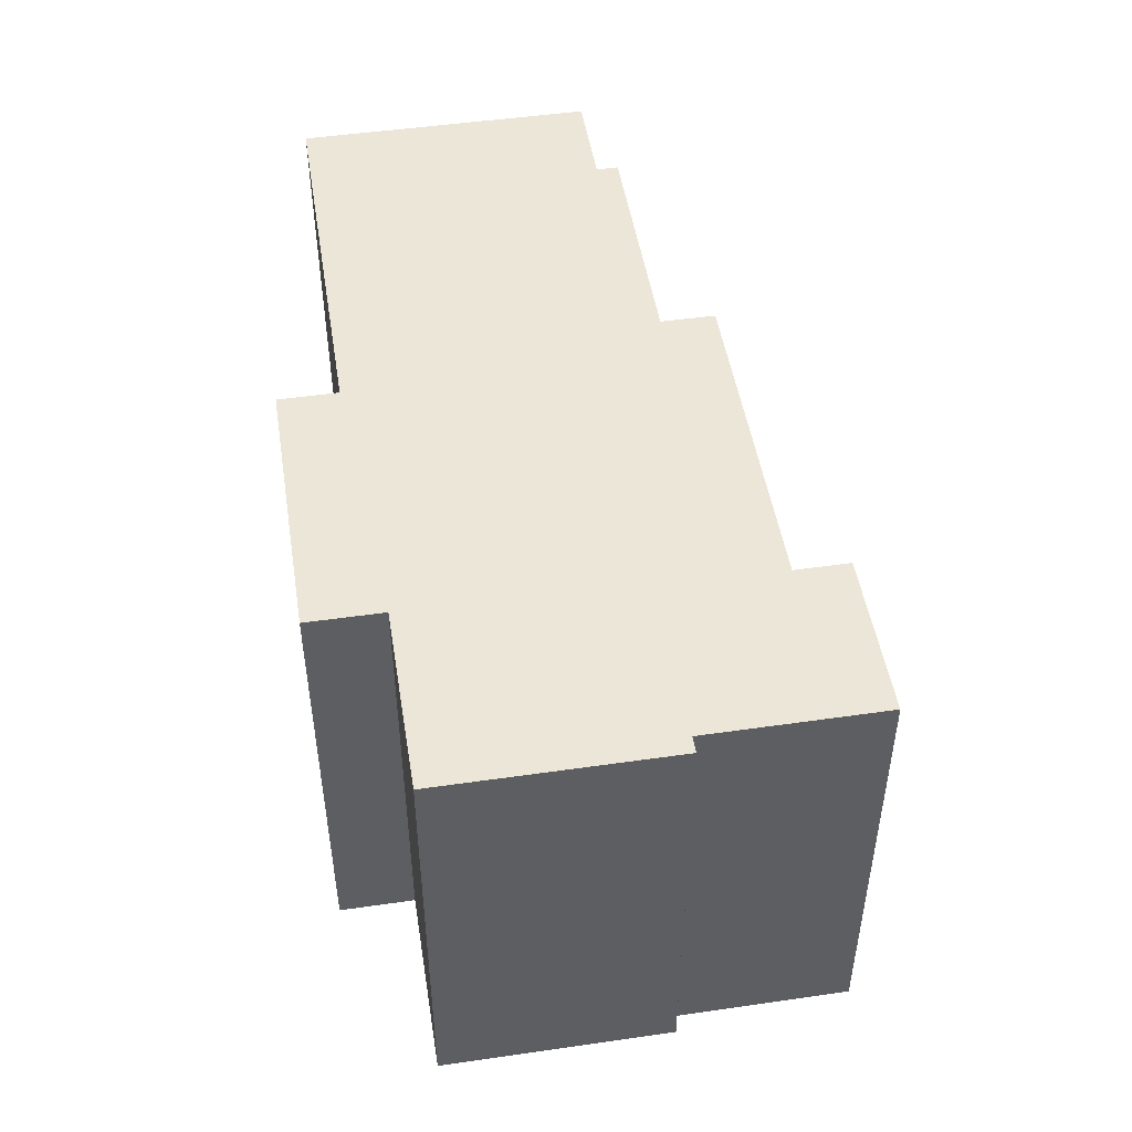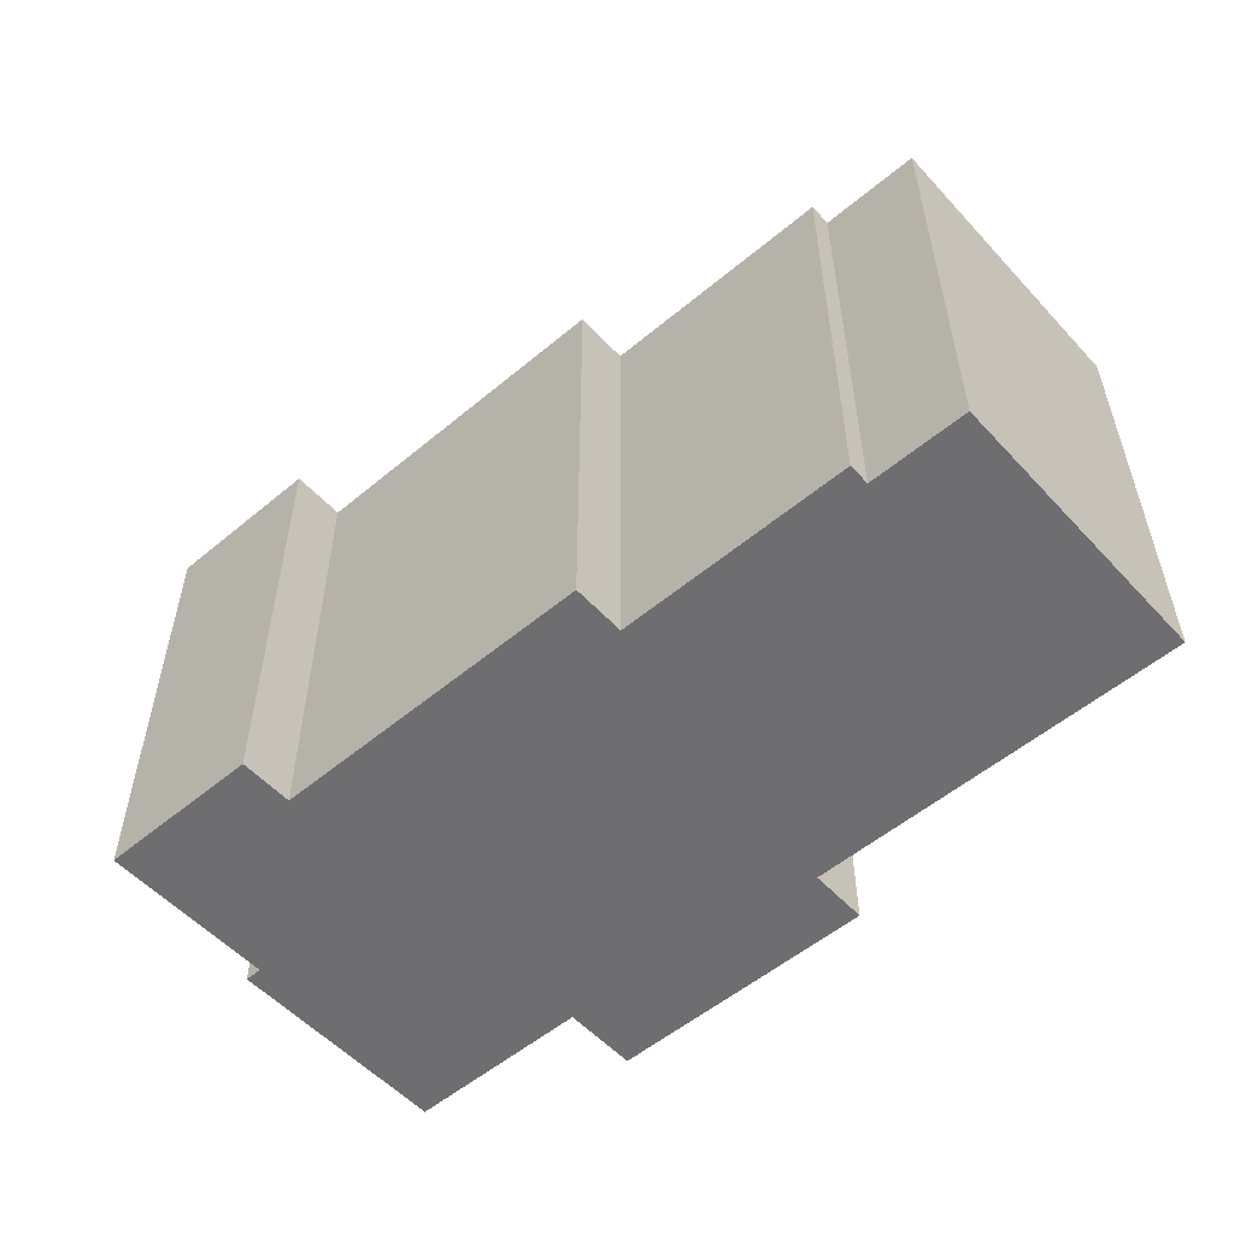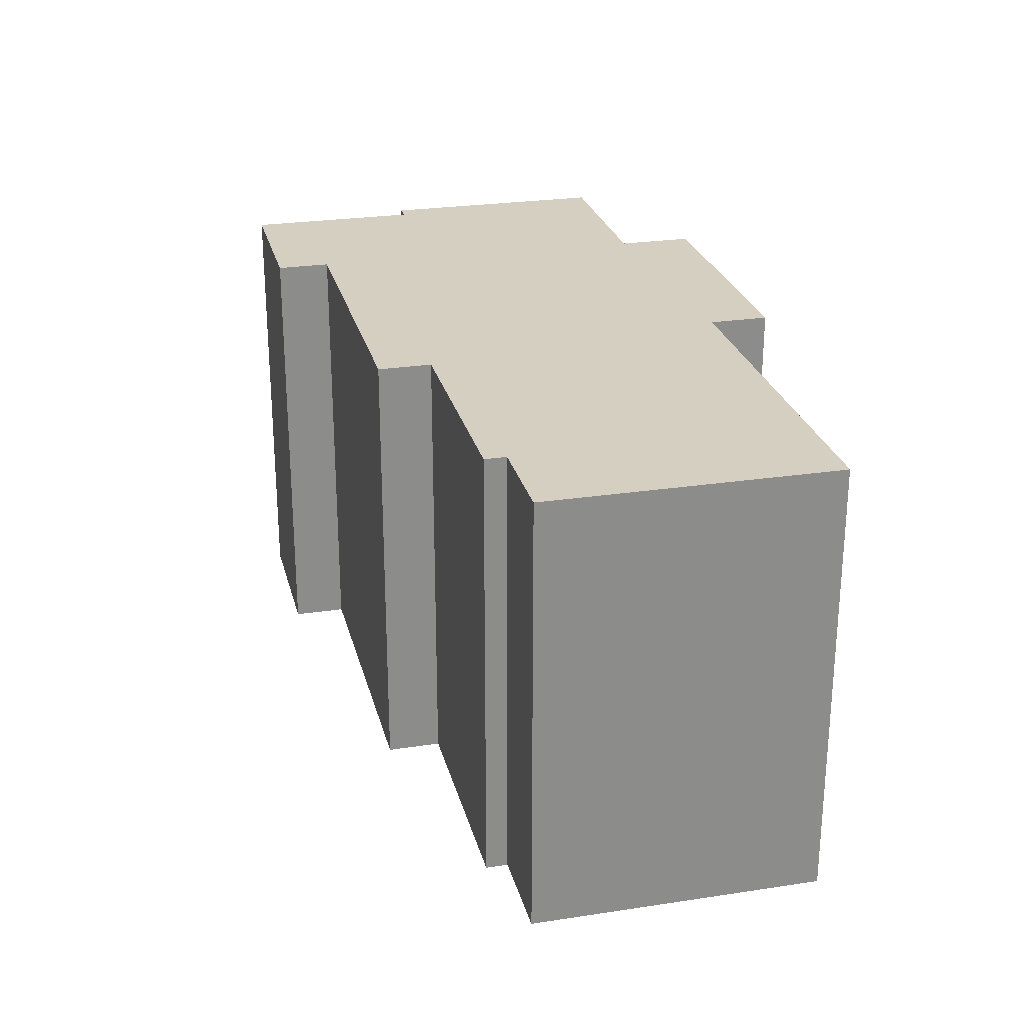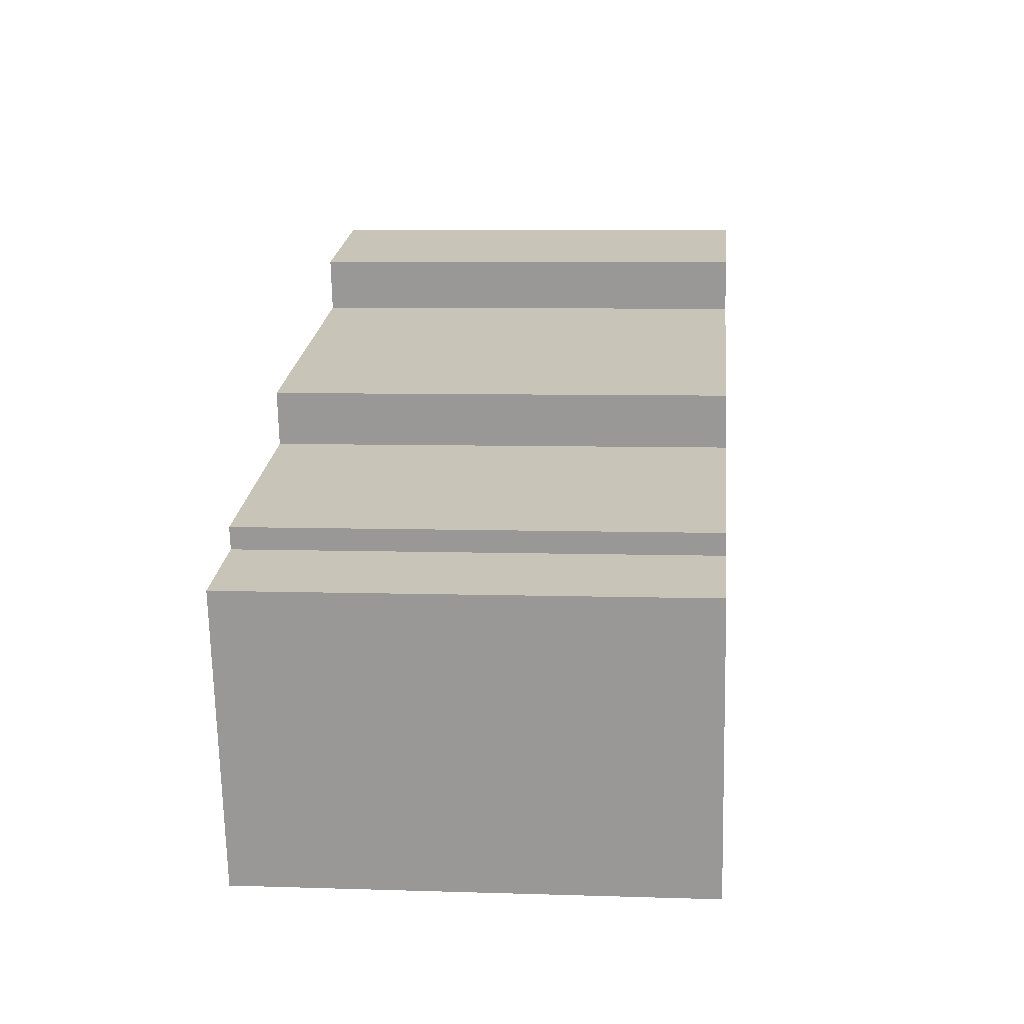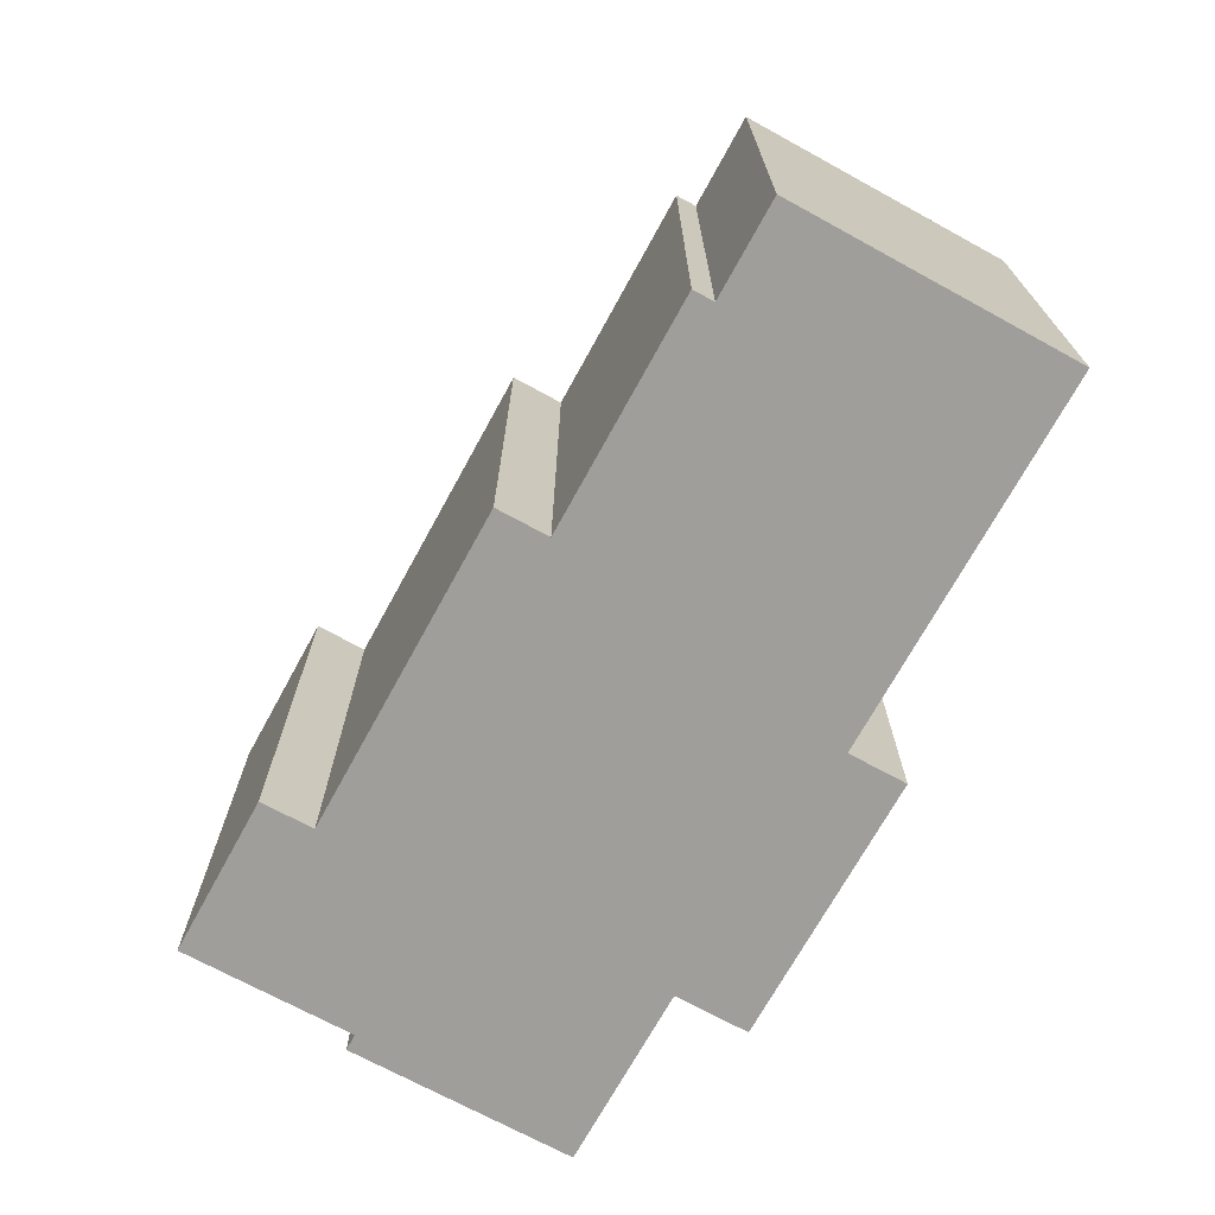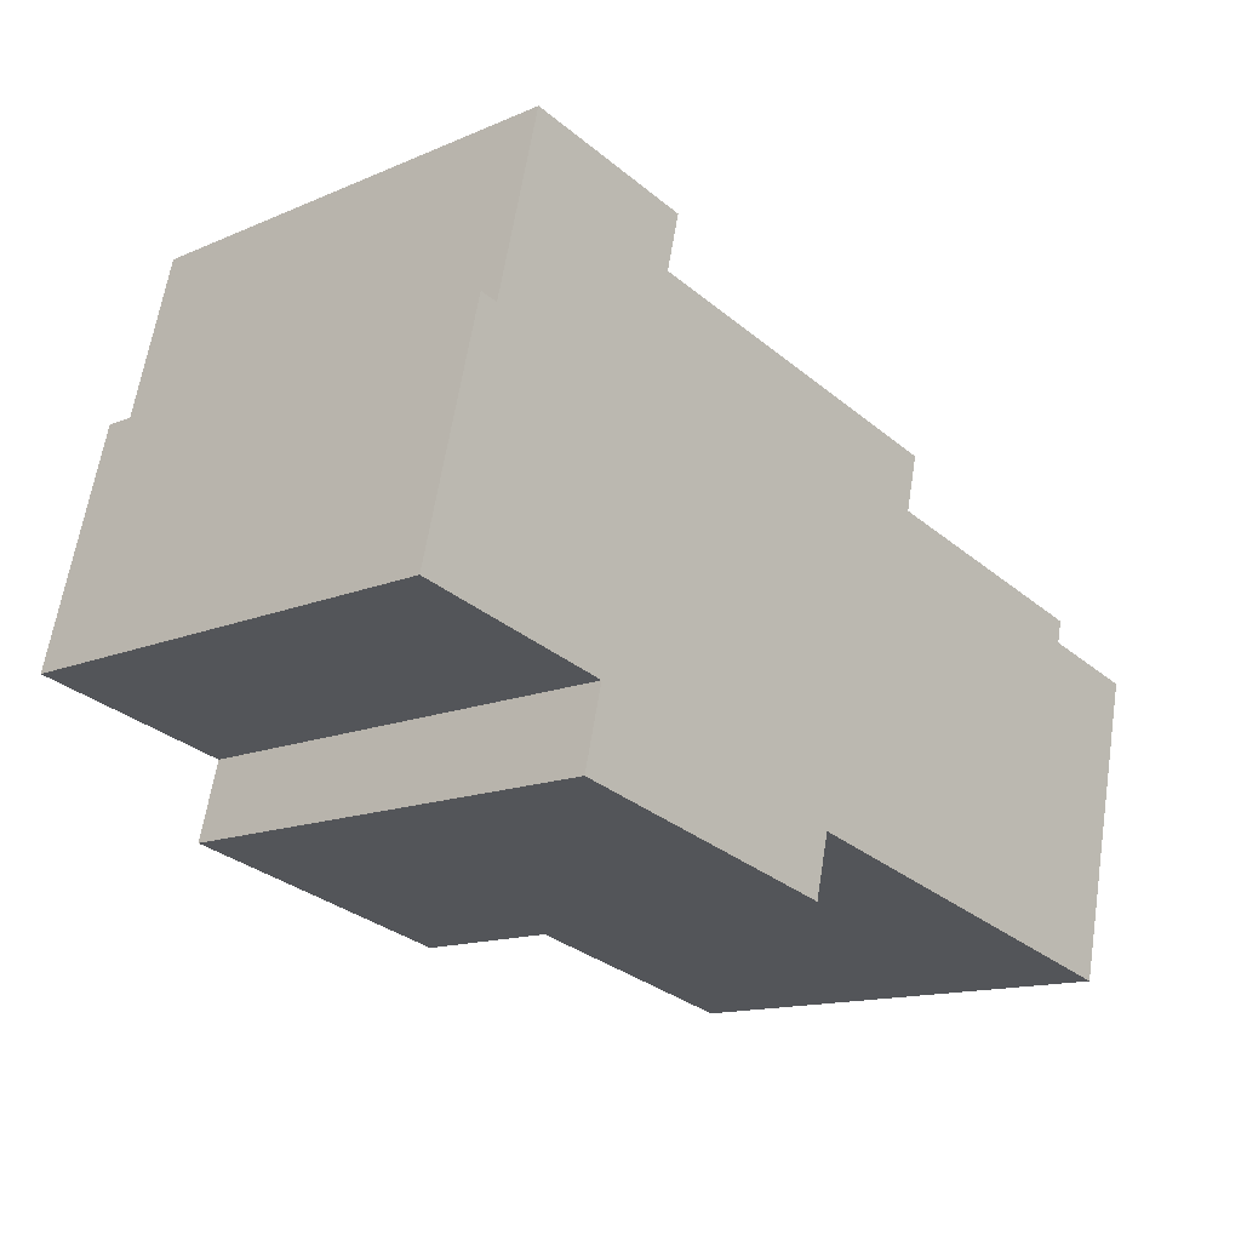
<metadata>
{"format":"obj","ext":"obj","renderer":"f3d","projection":"perspective","resolution":1024,"background":"white","views":[{"elev":48.7,"azim":-85.5,"up":"+Y"},{"elev":-54.4,"azim":55.2,"up":"+Y"},{"elev":25.9,"azim":90.0,"up":"+Y"},{"elev":6.8,"azim":95.4,"up":"+Z"},{"elev":-70.8,"azim":74.9,"up":"+Y"},{"elev":-14.1,"azim":-47.0,"up":"+Z"}]}
</metadata>
<code>
v  21.68 11.89 -5.693
v  20.96 11.89 2.435
v  23.49 11.89 1.821
v  14.99 11.89 4.473
v  21.1 11.89 2.995
v  11.79 11.89 -3.298
v  6.821 11.89 7.92
v  15.33 11.89 5.859
v  11.43 11.89 -4.789
v  11.42 11.89 -4.836
v  4.837 11.89 -1.171
v  4.364 11.89 -3.126
v  6.845 11.89 8.018
v  2.964 11.89 10.32
v  7.158 11.89 9.308
v  1.51 11.89 -0.366
v  2.651 11.89 9.034
v  1.874 11.89 5.828
v  1.493 11.89 5.92
v  1.437 11.89 5.934
v  0 11.89 7.279e-16
v  1.437 -3.634e-16 5.934
v  1.874 -3.569e-16 5.828
v  1.493 -3.625e-16 5.92
v  2.964 -6.322e-16 10.32
v  7.158 -5.7e-16 9.308
v  6.821 -4.85e-16 7.92
v  15.33 -3.588e-16 5.859
v  14.99 -2.739e-16 4.473
v  21.1 -1.834e-16 2.995
v  20.96 -1.491e-16 2.435
v  23.49 -1.115e-16 1.821
v  2.651 -5.532e-16 9.034
v  4.364 1.914e-16 -3.126
v  4.837 7.17e-17 -1.171
v  0 0 0
v  6.845 -4.91e-16 8.018
v  21.68 3.486e-16 -5.693
v  11.79 2.019e-16 -3.298
v  11.42 2.961e-16 -4.836
v  11.43 2.932e-16 -4.789
v  1.51 2.241e-17 -0.366
g defaultobject
f 1 2 3
f 2 4 5
f 4 2 1
f 4 1 6
f 4 7 8
f 7 4 6
f 7 6 9
f 7 9 10
f 7 10 11
f 11 10 12
f 13 14 15
f 14 13 7
f 14 7 11
f 14 11 16
f 14 16 17
f 17 16 18
f 18 16 19
f 19 16 20
f 20 16 21
f 22 19 20
f 19 22 18
f 18 22 23
f 23 22 24
f 25 15 14
f 15 25 26
f 27 8 7
f 8 27 28
f 29 5 4
f 5 29 30
f 31 3 2
f 3 31 32
f 23 17 18
f 17 23 14
f 14 23 25
f 25 23 33
f 34 11 12
f 11 34 35
f 36 20 21
f 20 36 22
f 26 13 15
f 13 26 7
f 7 26 27
f 27 26 37
f 28 4 8
f 4 28 29
f 30 2 5
f 2 30 31
f 32 1 3
f 1 32 38
f 39 9 6
f 9 39 10
f 10 39 40
f 40 39 41
f 38 6 1
f 6 38 39
f 40 12 10
f 12 40 34
f 35 16 11
f 16 35 21
f 21 35 36
f 36 35 42
f 32 39 38
f 39 32 31
f 26 23 37
f 23 26 33
f 33 26 25
f 41 34 40
f 34 41 39
f 34 39 31
f 34 31 30
f 34 30 29
f 34 29 35
f 35 29 42
f 42 29 28
f 42 28 36
f 36 28 27
f 36 27 23
f 36 23 24
f 36 24 22
f 23 27 37

</code>
